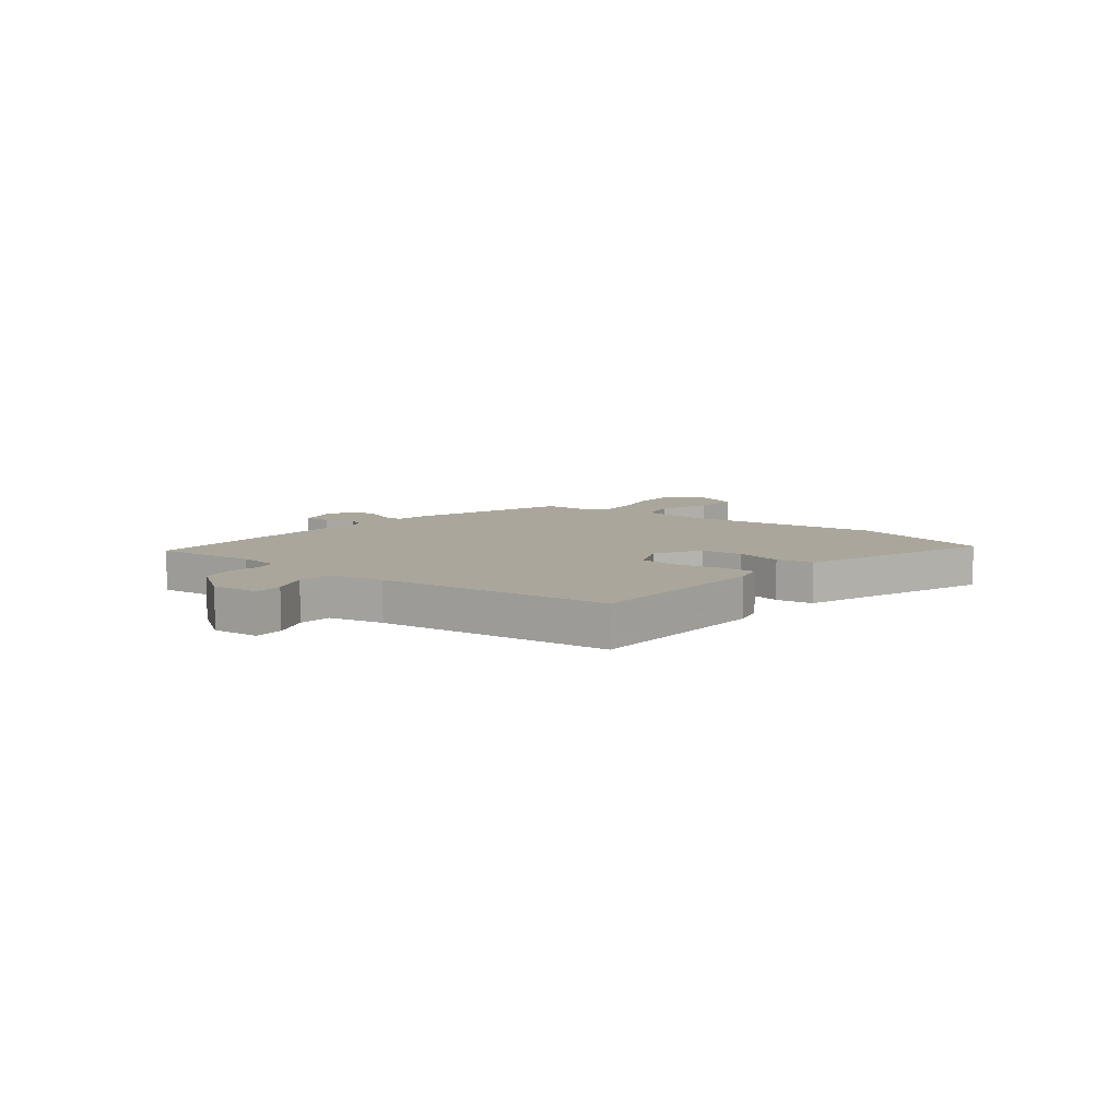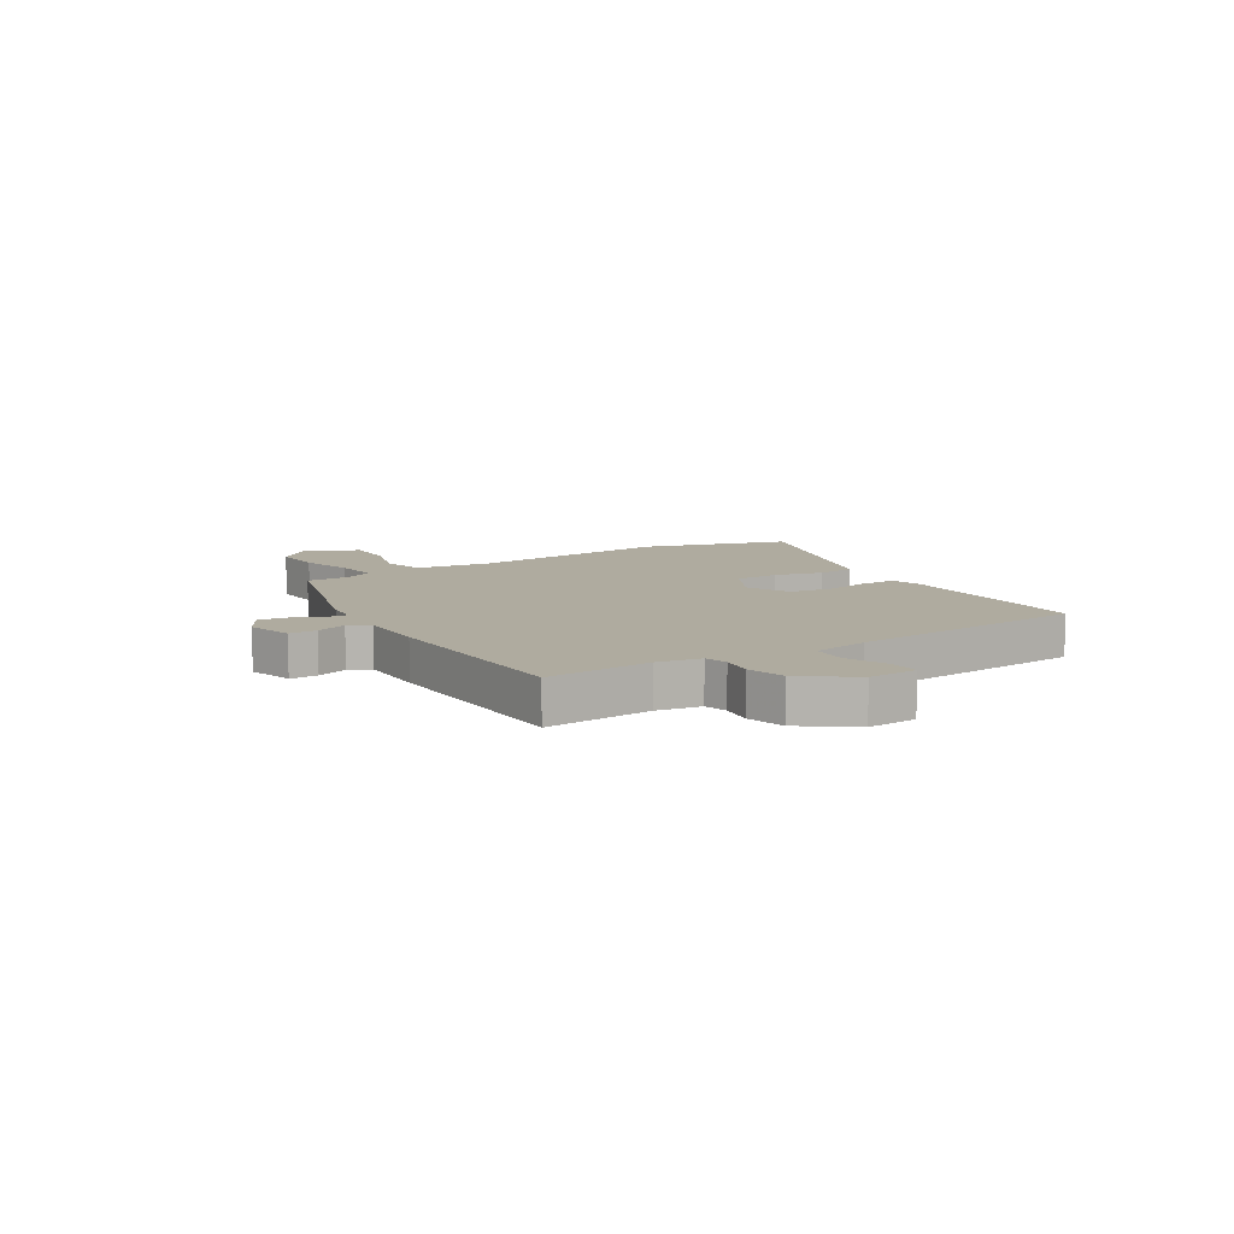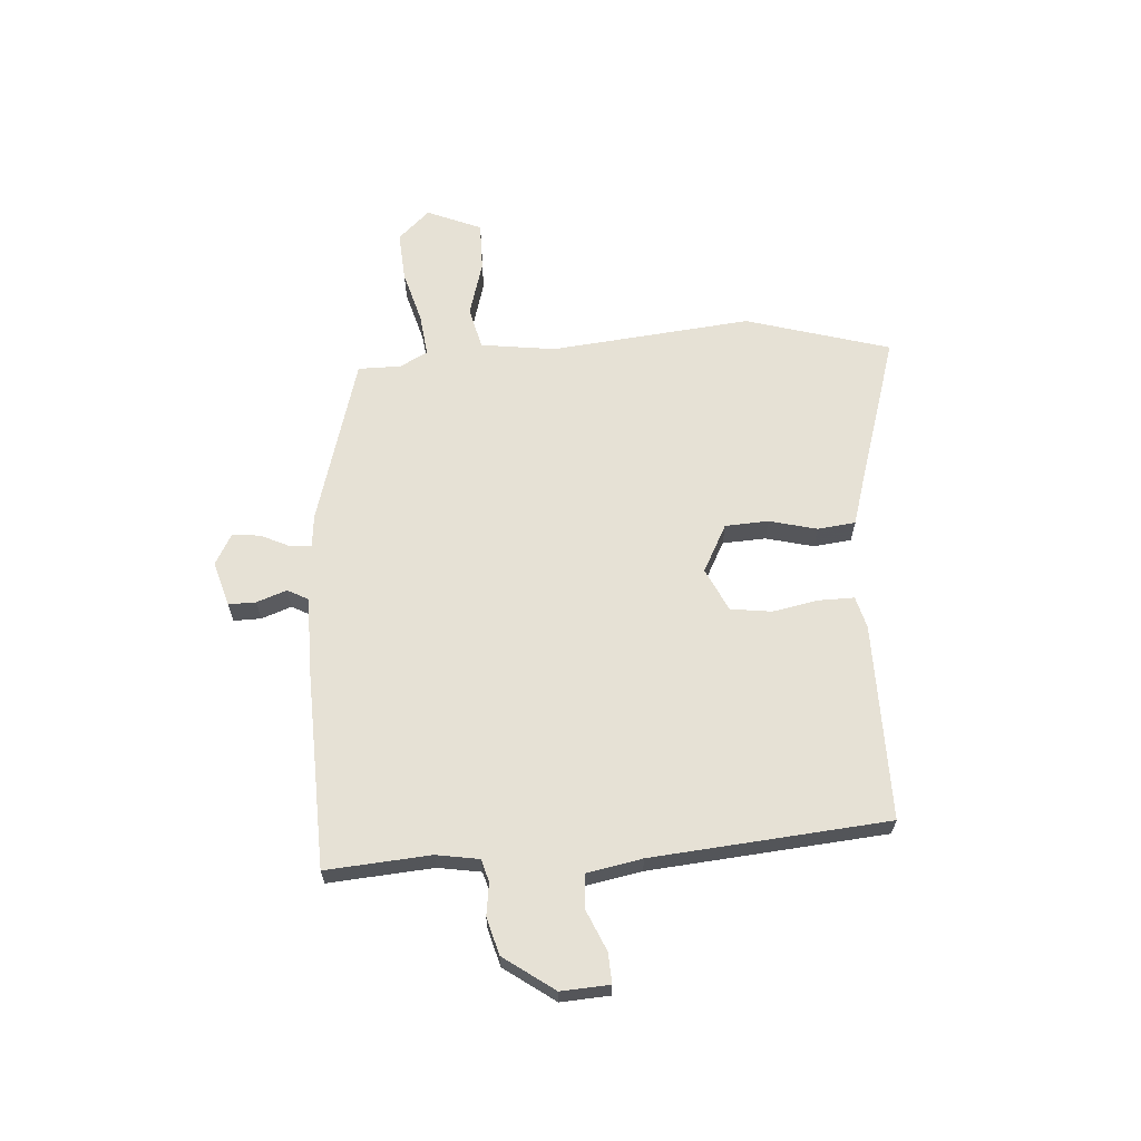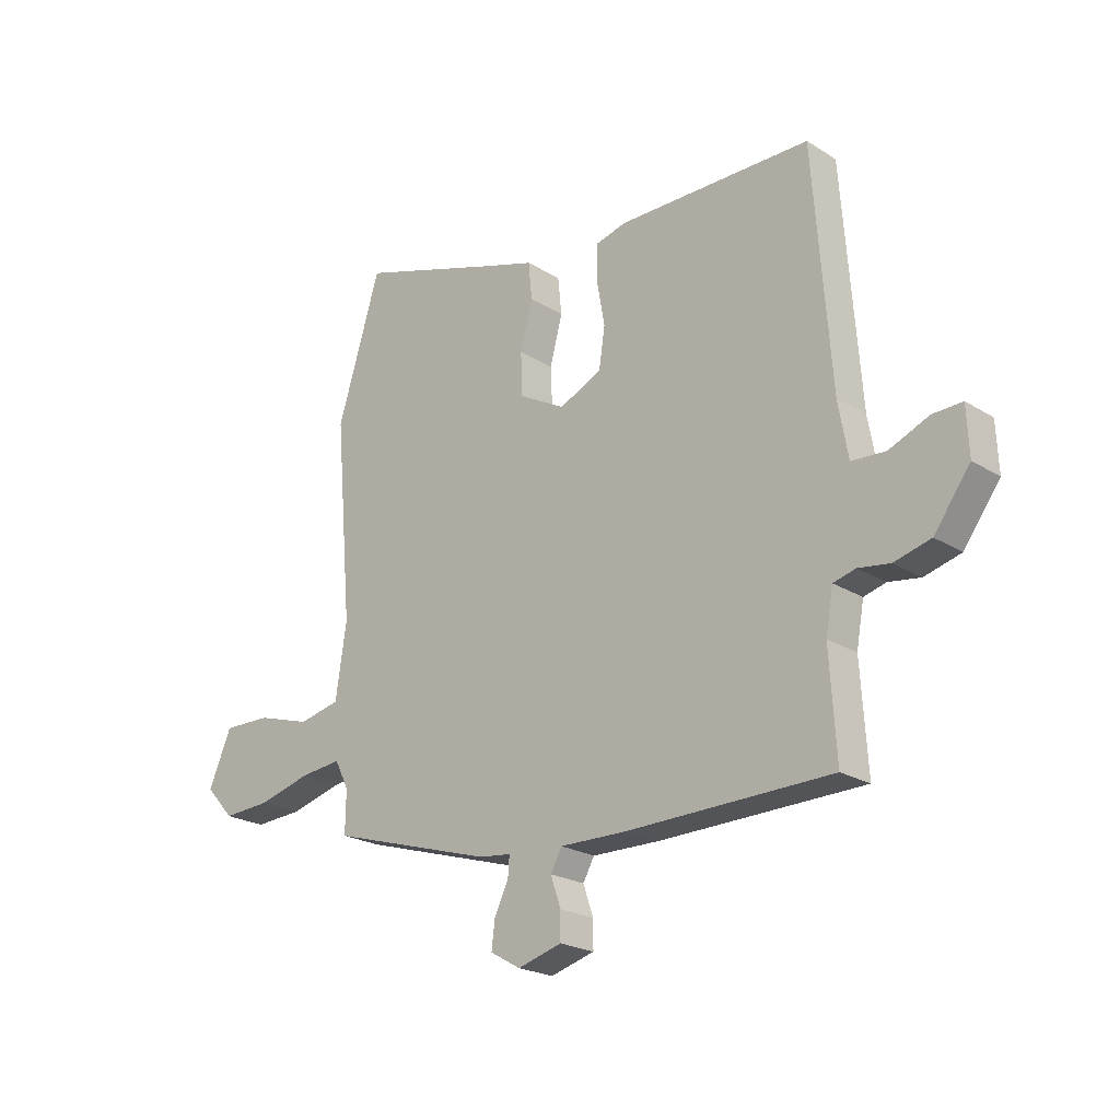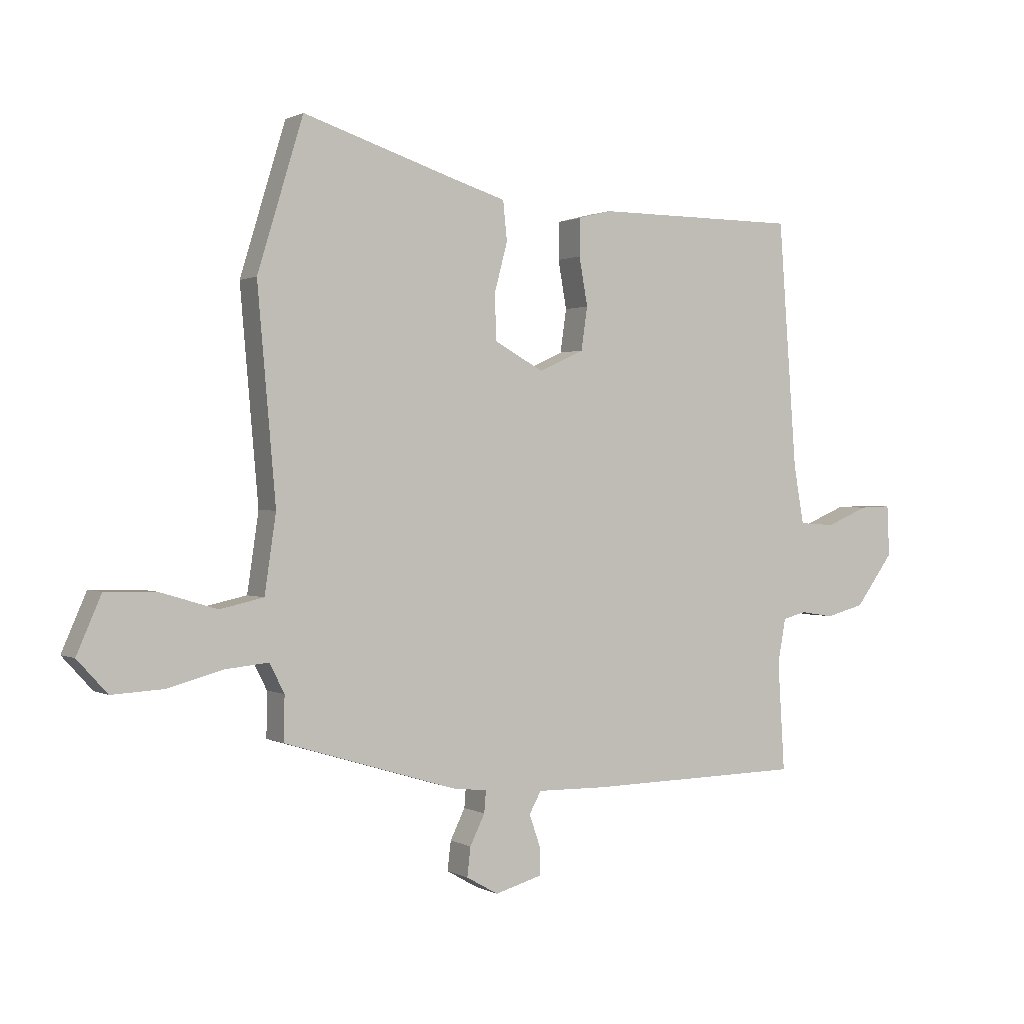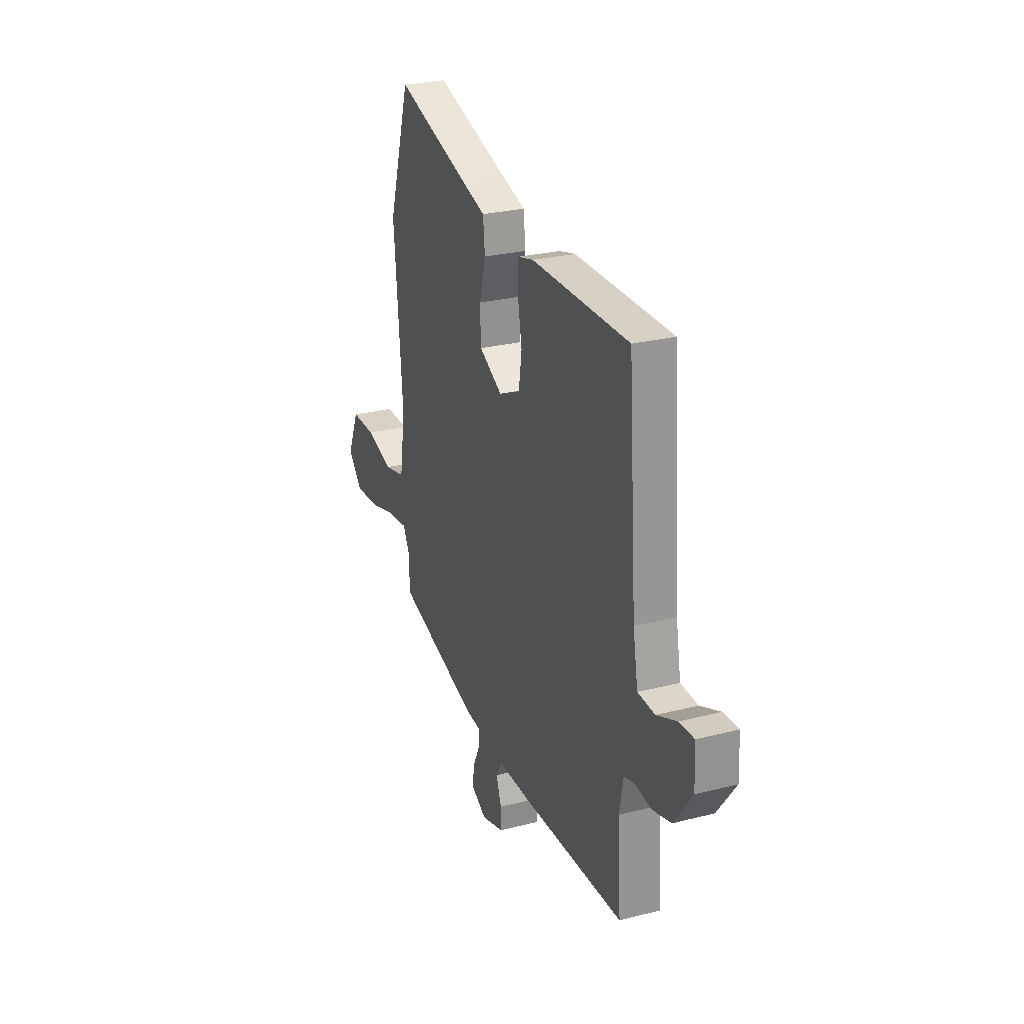
<metadata>
{"format":"obj","ext":"obj","renderer":"f3d","projection":"perspective","resolution":1024,"background":"white","views":[{"elev":7.9,"azim":-52.0,"up":"+Y"},{"elev":9.6,"azim":-122.4,"up":"+Y"},{"elev":64.2,"azim":-94.7,"up":"+Y"},{"elev":-22.2,"azim":-137.1,"up":"+Z"},{"elev":0.9,"azim":150.6,"up":"+Z"},{"elev":26.3,"azim":-112.0,"up":"+Z"}]}
</metadata>
<code>
v -0.462 0.07 0.486
v -0.103 0.07 0.488
v -0.044 0.07 0.473
v -0.044 0.07 0.408
v -0.059 0.07 0.324
v -0.048 0.07 0.249
v 0.031 0.07 0.213
v 0.117 0.07 0.26
v 0.12 0.07 0.339
v 0.097 0.07 0.426
v 0.104 0.07 0.495
v 0.197 0.07 0.524
v 0.466 0.07 0.611
v 0.546 0.07 0.349
v 0.514 0.07 -0.018
v 0.534 0.07 -0.154
v 0.611 0.07 -0.171
v 0.711 0.07 -0.141
v 0.8 0.07 -0.139
v 0.843 0.07 -0.238
v 0.79 0.07 -0.296
v 0.7 0.07 -0.291
v 0.603 0.07 -0.265
v 0.526 0.07 -0.257
v 0.5 0.07 -0.308
v 0.501 0.07 -0.386
v 0.197 0.07 -0.478
v 0.137 0.07 -0.485
v 0.14 0.07 -0.523
v 0.166 0.07 -0.576
v 0.172 0.07 -0.627
v 0.116 0.07 -0.659
v 0.034 0.07 -0.636
v 0.034 0.07 -0.586
v 0.053 0.07 -0.531
v 0.032 0.07 -0.493
v -0.092 0.07 -0.495
v -0.471 0.07 -0.488
v -0.459 0.07 -0.297
v -0.473 0.07 -0.219
v -0.514 0.07 -0.208
v -0.573 0.07 -0.217
v -0.641 0.07 -0.199
v -0.708 0.07 -0.108
v -0.704 0.07 -0.019
v -0.649 0.07 -0.021
v -0.575 0.07 -0.052
v -0.512 0.07 -0.048
v -0.494 0.07 0.054
v -0.462 0 0.486
v -0.103 0 0.488
v -0.044 0 0.473
v -0.044 0 0.408
v -0.059 0 0.324
v -0.048 0 0.249
v 0.031 0 0.213
v 0.117 0 0.26
v 0.12 0 0.339
v 0.097 0 0.426
v 0.104 0 0.495
v 0.197 0 0.524
v 0.466 0 0.611
v 0.546 0 0.349
v 0.514 0 -0.018
v 0.534 0 -0.154
v 0.611 0 -0.171
v 0.711 0 -0.141
v 0.8 0 -0.139
v 0.843 0 -0.238
v 0.79 0 -0.296
v 0.7 0 -0.291
v 0.603 0 -0.265
v 0.526 0 -0.257
v 0.5 0 -0.308
v 0.501 0 -0.386
v 0.197 0 -0.478
v 0.137 0 -0.485
v 0.14 0 -0.523
v 0.166 0 -0.576
v 0.172 0 -0.627
v 0.116 0 -0.659
v 0.034 0 -0.636
v 0.034 0 -0.586
v 0.053 0 -0.531
v 0.032 0 -0.493
v -0.092 0 -0.495
v -0.471 0 -0.488
v -0.459 0 -0.297
v -0.473 0 -0.219
v -0.514 0 -0.208
v -0.573 0 -0.217
v -0.641 0 -0.199
v -0.708 0 -0.108
v -0.704 0 -0.019
v -0.649 0 -0.021
v -0.575 0 -0.052
v -0.512 0 -0.048
v -0.494 0 0.054
f 45 46 47
f 44 45 47
f 43 44 47
f 42 43 47
f 41 42 47
f 40 41 47 48
f 36 37 38 39
f 36 39 40
f 33 34 35
f 32 33 35
f 31 32 35
f 30 31 35
f 29 30 35
f 28 29 35 36
f 40 48 49
f 36 40 49
f 28 36 49
f 27 28 49
f 26 27 49
f 25 26 49
f 21 22 23
f 20 21 23
f 19 20 23
f 18 19 23
f 17 18 23
f 16 17 23 24
f 12 13 14 15
f 16 24 25
f 15 16 25
f 12 15 25
f 11 12 25
f 10 11 25
f 9 10 25
f 3 4 5
f 2 3 5
f 1 2 5
f 49 1 5
f 49 5 6
f 25 49 6 7
f 8 9 25
f 7 8 25
f 96 95 94
f 96 94 93
f 96 93 92
f 96 92 91
f 96 91 90
f 97 96 90 89
f 88 87 86 85
f 89 88 85
f 84 83 82
f 84 82 81
f 84 81 80
f 84 80 79
f 84 79 78
f 85 84 78 77
f 98 97 89
f 98 89 85
f 98 85 77
f 98 77 76
f 98 76 75
f 98 75 74
f 72 71 70
f 72 70 69
f 72 69 68
f 72 68 67
f 72 67 66
f 73 72 66 65
f 64 63 62 61
f 74 73 65
f 74 65 64
f 74 64 61
f 74 61 60
f 74 60 59
f 74 59 58
f 54 53 52
f 54 52 51
f 54 51 50
f 54 50 98
f 55 54 98
f 56 55 98 74
f 74 58 57
f 74 57 56
f 1 50 51 2
f 2 51 52 3
f 3 52 53 4
f 4 53 54 5
f 5 54 55 6
f 6 55 56 7
f 7 56 57 8
f 8 57 58 9
f 9 58 59 10
f 10 59 60 11
f 11 60 61 12
f 12 61 62 13
f 13 62 63 14
f 14 63 64 15
f 15 64 65 16
f 16 65 66 17
f 17 66 67 18
f 18 67 68 19
f 19 68 69 20
f 20 69 70 21
f 21 70 71 22
f 22 71 72 23
f 23 72 73 24
f 24 73 74 25
f 25 74 75 26
f 26 75 76 27
f 27 76 77 28
f 28 77 78 29
f 29 78 79 30
f 30 79 80 31
f 31 80 81 32
f 32 81 82 33
f 33 82 83 34
f 34 83 84 35
f 35 84 85 36
f 36 85 86 37
f 37 86 87 38
f 38 87 88 39
f 39 88 89 40
f 40 89 90 41
f 41 90 91 42
f 42 91 92 43
f 43 92 93 44
f 44 93 94 45
f 45 94 95 46
f 46 95 96 47
f 47 96 97 48
f 48 97 98 49
f 49 98 50 1

</code>
